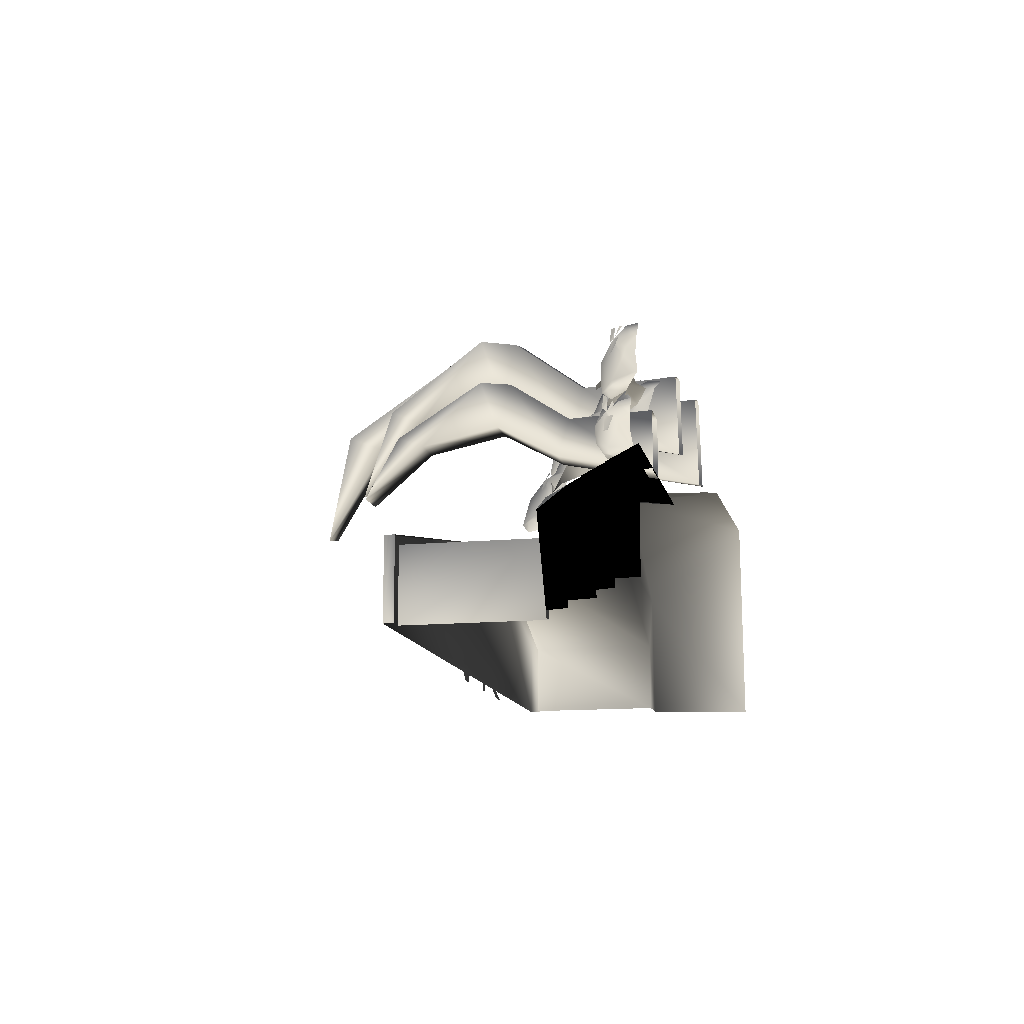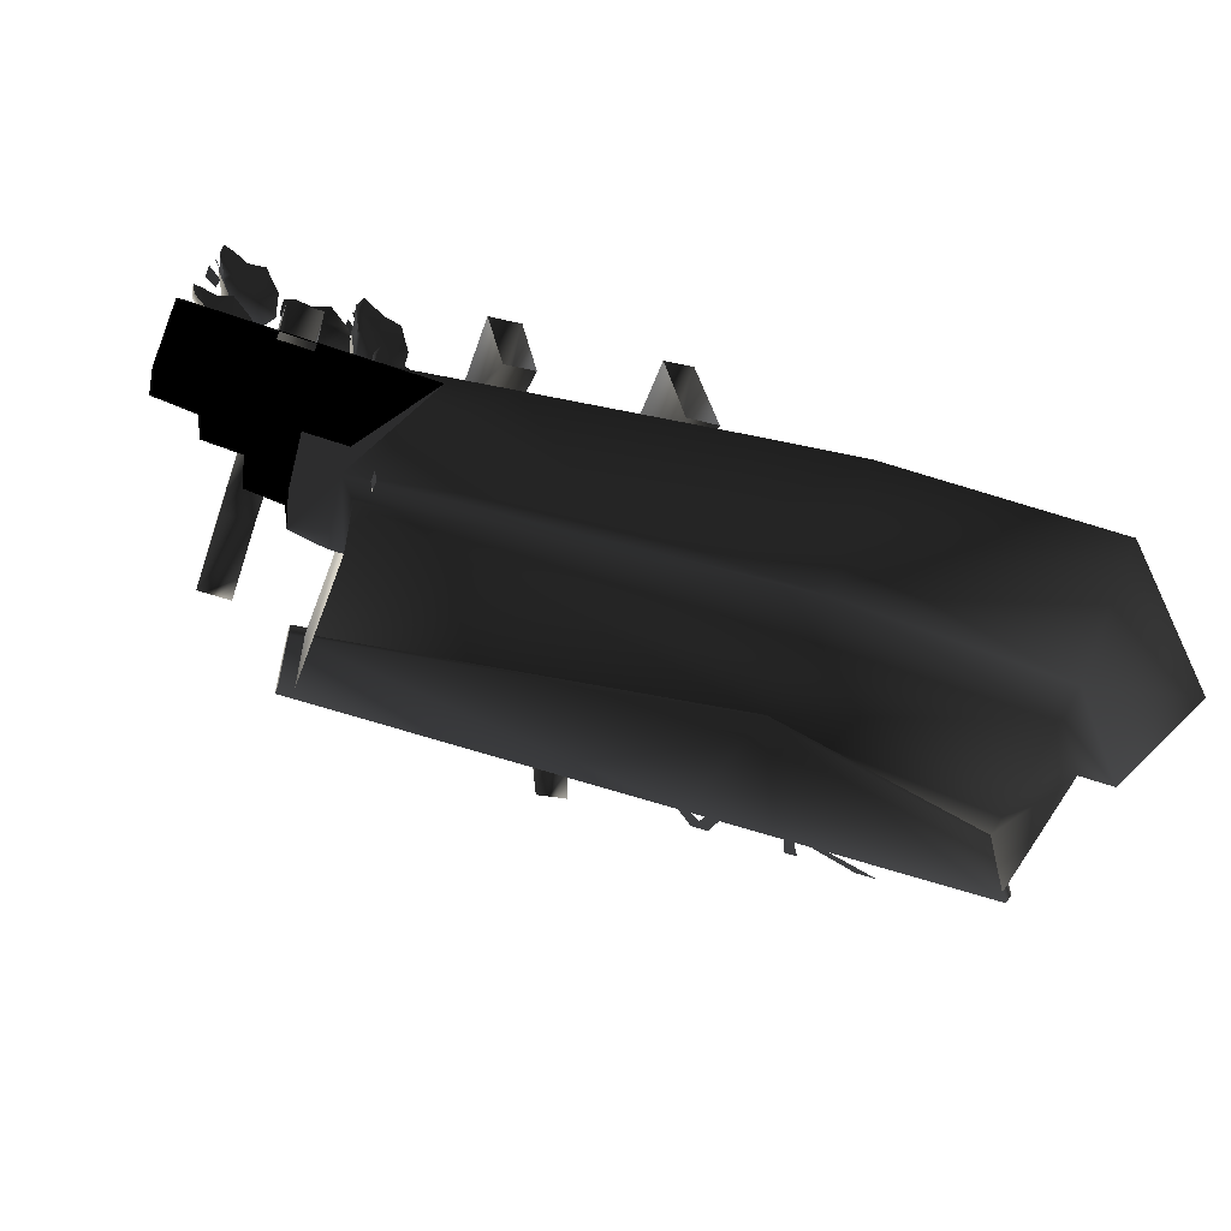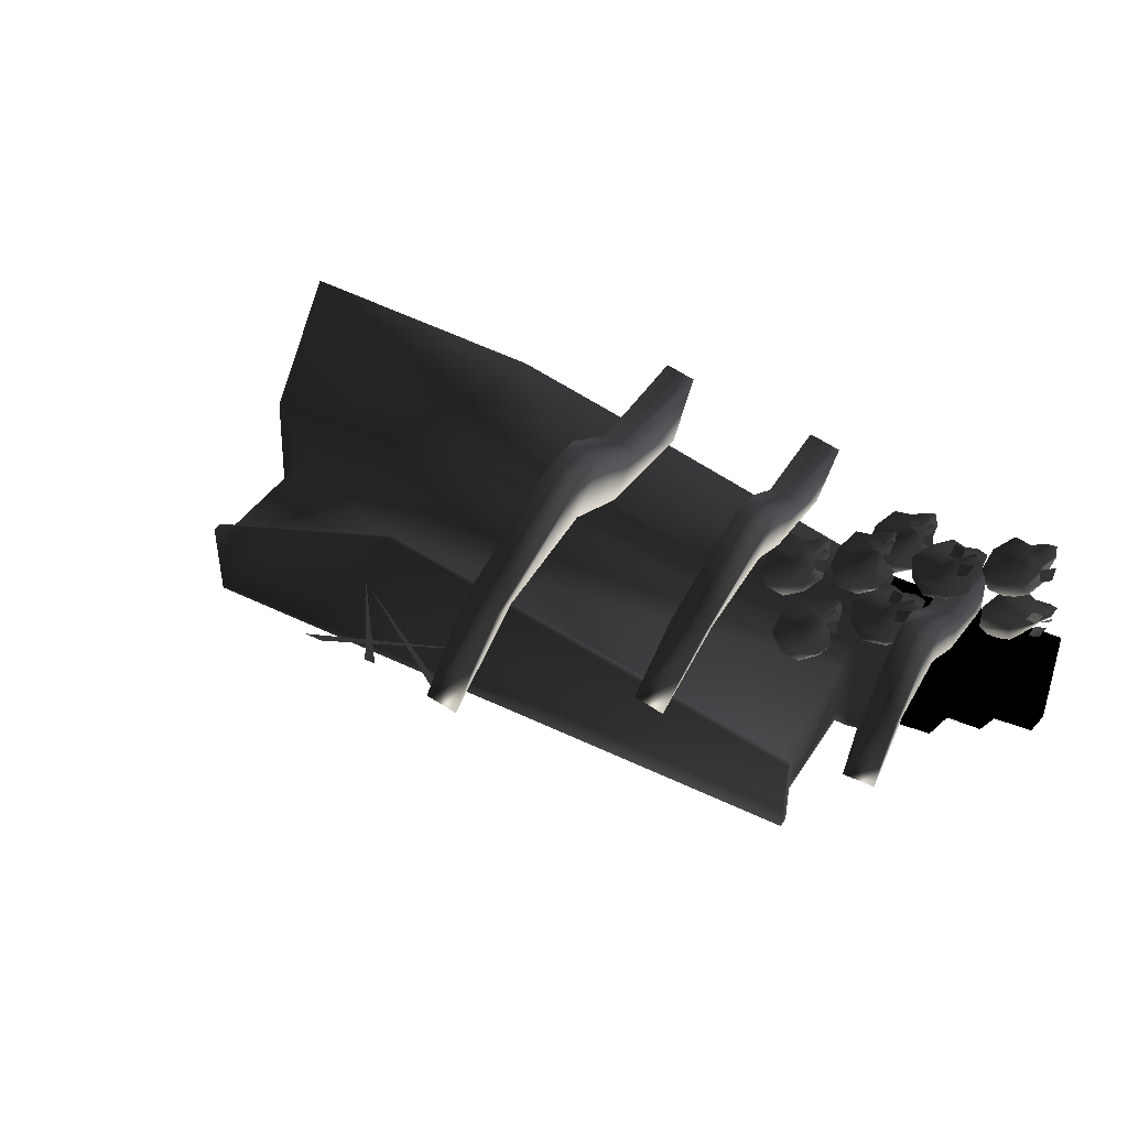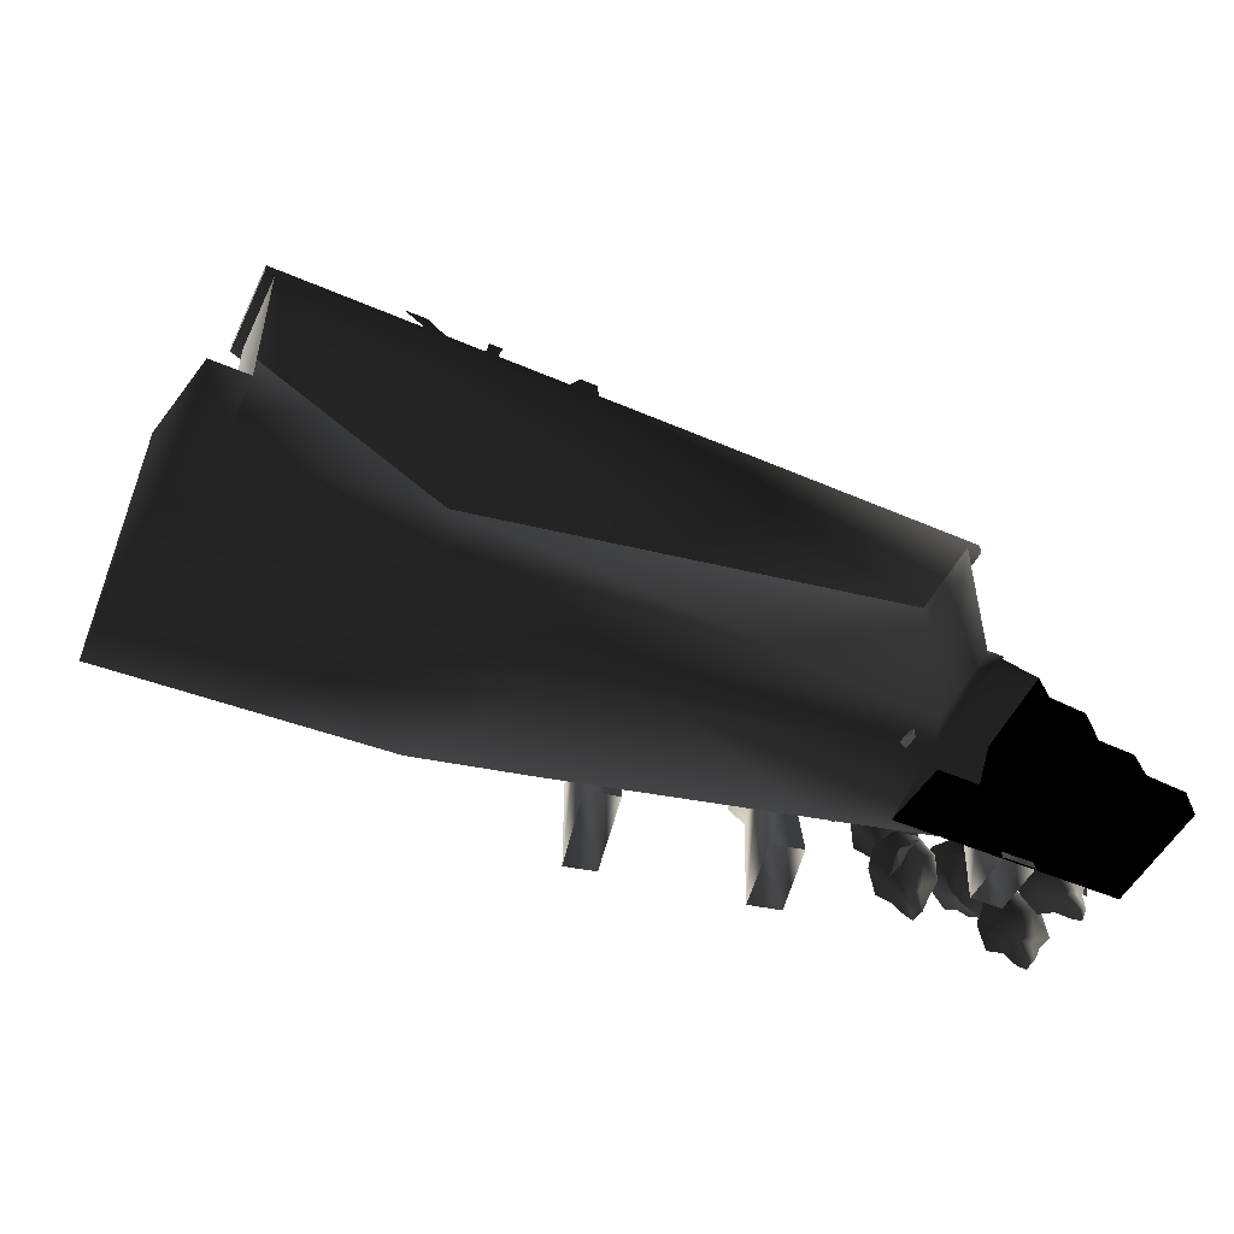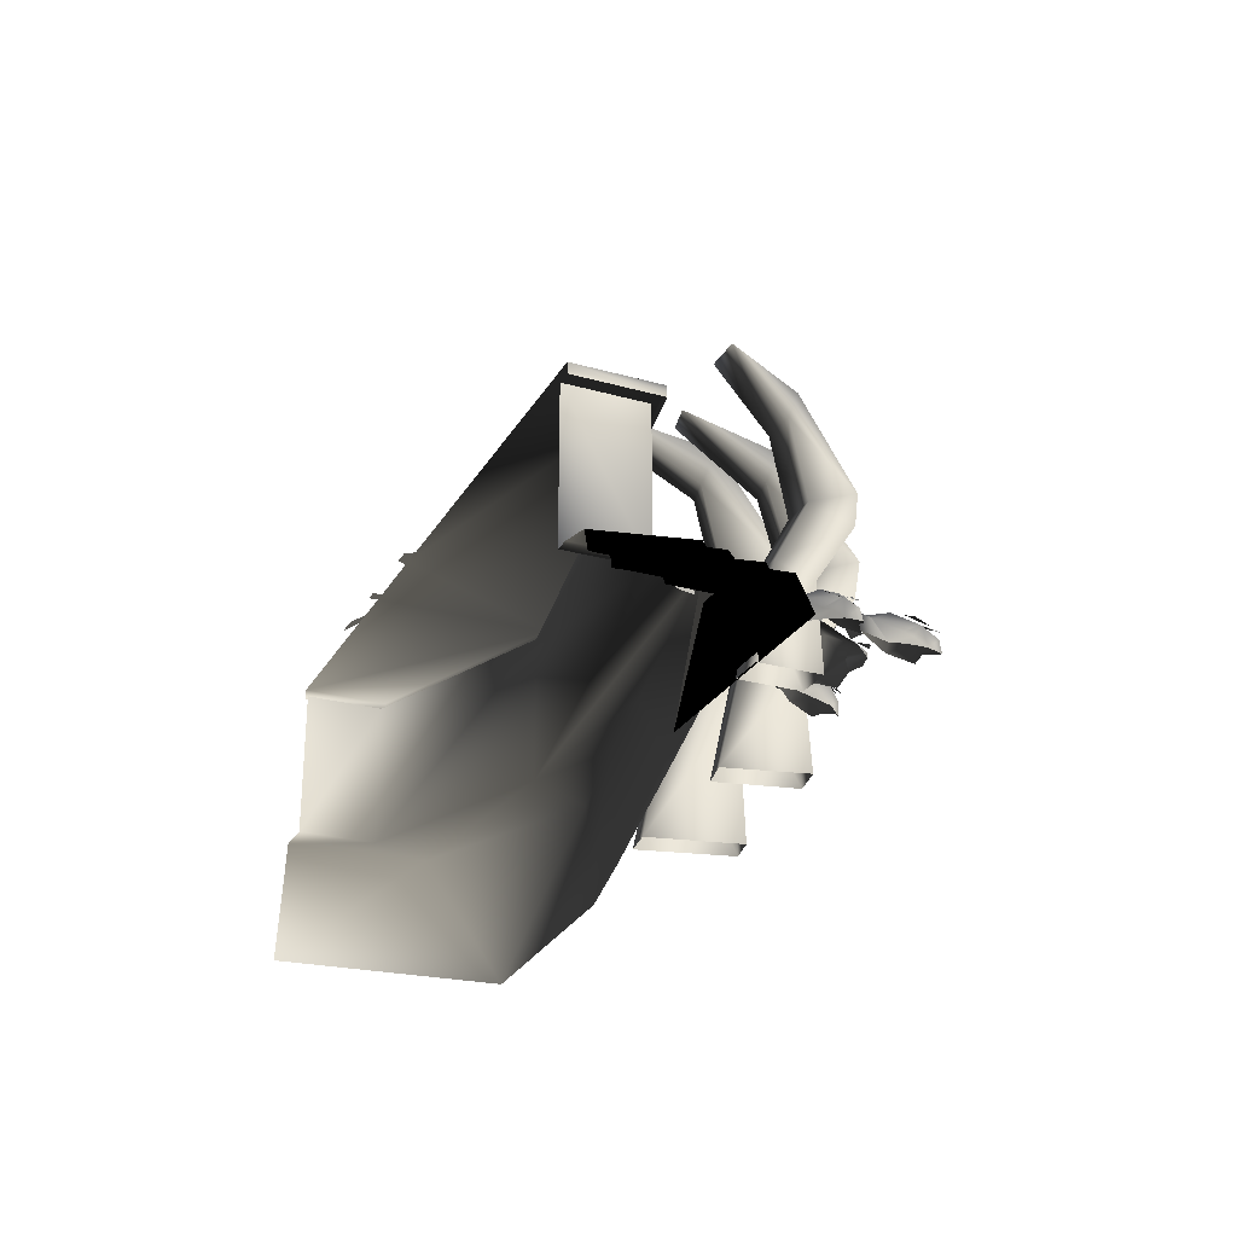
<metadata>
{"format":"obj","ext":"obj","renderer":"f3d","projection":"perspective","resolution":1024,"background":"white","views":[{"elev":-13.3,"azim":-77.6,"up":"+Z"},{"elev":-54.4,"azim":-20.5,"up":"+Z"},{"elev":42.4,"azim":-149.8,"up":"+Z"},{"elev":-50.1,"azim":154.6,"up":"+Y"},{"elev":-25.8,"azim":-114.1,"up":"+Y"}]}
</metadata>
<code>
o 708
v -151 35 -17
v -155 34 -18
v -154 30 -13
v -148 34 -13
v -160 35 -23
v -164 34 -25
v -163 30 -19
v -156 34 -20
v -161 28 -13
v -159 28 -12
v -146 31 -20
v -137 26 -17
v -131 35 -26
v -137 40 -23
v -148 44 -27
v -155 35 -19
v -150 29 -18
v -146 24 -17
v -131 44 -32
v -139 49 -40
v -155 40 -37
v -158 31 -28
v -158 25 -15
v -158 18 -14
v -153 21 -14
v -161 21 -20
v -158 29 -24
v -161 24 -29
v -163 26 -36
v -159 40 -39
v -157 35 -45
v -152 44 -40
v -149 44 -45
v -239 20 -41
v -244 17 -44
v -247 16 -38
v -242 19 -35
v -242 19 -53
v -247 16 -54
v -250 13 -48
v -244 18 -46
v -252 12 -43
v -251 13 -41
v -238 14 -38
v -232 9 -30
v -221 16 -33
v -226 22 -37
v -232 25 -48
v -243 18 -44
v -240 13 -40
v -239 9 -35
v -215 24 -40
v -216 27 -52
v -231 19 -58
v -241 12 -52
v -250 10 -41
v -251 4 -40
v -247 6 -37
v -249 5 -47
v -243 11 -49
v -243 6 -53
v -239 5 -61
v -232 18 -62
v -229 12 -64
v -226 22 -60
v -220 21 -61
v -168 47 -39
v -175 48 -38
v -175 43 -34
v -169 42 -34
v -176 55 -44
v -181 54 -43
v -183 48 -39
v -175 49 -40
v -183 44 -35
v -181 43 -35
v -170 41 -40
v -164 31 -41
v -153 37 -46
v -156 44 -43
v -163 55 -45
v -173 48 -38
v -172 41 -41
v -172 35 -40
v -147 47 -50
v -152 57 -55
v -169 57 -54
v -178 49 -48
v -181 41 -36
v -186 36 -39
v -180 35 -38
v -186 41 -43
v -179 47 -45
v -183 46 -49
v -183 50 -57
v -172 60 -57
v -174 56 -63
v -165 60 -57
v -161 60 -62
v -191 22 -14
v -198 23 -13
v -198 18 -9
v -192 17 -9
v -199 30 -19
v -204 29 -18
v -206 23 -14
v -198 24 -15
v -206 19 -10
v -204 18 -10
v -193 16 -15
v -187 6 -16
v -176 12 -21
v -179 19 -18
v -186 30 -20
v -196 23 -13
v -195 16 -16
v -195 10 -15
v -170 22 -25
v -175 32 -30
v -192 32 -29
v -201 24 -23
v -204 16 -11
v -209 11 -14
v -203 10 -13
v -209 16 -18
v -202 22 -20
v -206 21 -24
v -206 25 -32
v -195 35 -32
v -197 31 -38
v -188 35 -32
v -184 35 -37
v -233 17 -6
v -239 14 -6
v -239 13 0
v -233 16 1
v -241 16 -15
v -247 13 -14
v -247 10 -7
v -240 15 -8
v -245 9 -2
v -244 10 -1
v -231 11 -4
v -221 6 1
v -212 13 -7
v -218 19 -8
v -230 22 -15
v -238 15 -7
v -233 10 -5
v -230 6 -1
v -210 21 -16
v -216 24 -26
v -233 16 -25
v -240 9 -15
v -243 7 -1
v -243 1 0
v -238 3 1
v -244 2 -7
v -240 8 -11
v -242 3 -15
v -242 2 -24
v -236 15 -28
v -234 9 -31
v -230 19 -29
v -224 18 -32
v 144 160 -128
v 27 160 -78
v 156 160 -128
v 105 160 -128
v 106 160 -63
v 112 160 -128
v 55 160 -128
v 105 160 -63
v 64 160 -128
v 23 160 -81
v -135 69 -48
v -139 68 -49
v -139 65 -45
v -132 68 -44
v -144 69 -55
v -148 68 -57
v -147 64 -50
v -141 69 -51
v -145 62 -46
v -143 62 -45
v -131 65 -50
v -121 60 -48
v -115 69 -55
v -121 74 -54
v -132 78 -58
v -139 69 -50
v -133 63 -50
v -130 59 -48
v -114 79 -62
v -123 84 -70
v -138 74 -68
v -142 65 -59
v -143 60 -46
v -143 53 -46
v -137 55 -46
v -145 55 -52
v -142 63 -55
v -145 59 -59
v -146 60 -69
v -141 74 -71
v -140 69 -76
v -136 78 -71
v -132 79 -76
v -166 17 -9
v -171 16 -11
v -169 12 -6
v -164 16 -5
v -174 17 -17
v -179 16 -19
v -177 12 -12
v -172 16 -13
v -176 10 -8
v -174 10 -7
v -162 13 -12
v -152 8 -9
v -145 17 -16
v -152 22 -15
v -163 26 -20
v -169 17 -12
v -165 11 -11
v -161 6 -9
v -145 26 -23
v -152 31 -32
v -169 22 -30
v -172 13 -21
v -173 7 -8
v -173 0 -8
v -169 3 -7
v -176 3 -13
v -172 11 -18
v -175 6 -22
v -175 8 -30
v -172 22 -33
v -170 17 -38
v -165 26 -34
v -161 26 -38
v -121 58 -17
v -126 56 -19
v -124 53 -14
v -119 56 -13
v -128 58 -25
v -132 56 -27
v -132 52 -20
v -125 57 -21
v -131 50 -16
v -129 50 -15
v -117 53 -19
v -107 48 -15
v -100 57 -21
v -107 62 -21
v -117 67 -26
v -124 58 -20
v -119 51 -19
v -116 47 -17
v -99 67 -29
v -105 72 -37
v -122 62 -36
v -126 53 -29
v -128 48 -16
v -128 41 -16
v -123 44 -15
v -130 44 -23
v -126 51 -26
v -129 47 -29
v -129 48 -39
v -124 62 -40
v -122 57 -44
v -119 66 -41
v -114 67 -44
v 219 146 -84
v 219 64 -84
v 219 64 -128
v 219 146 -128
v 95 146 -38
v 95 64 -38
v -152 64 -84
v -152 146 -84
v -152 146 -128
v -152 64 -128
v -160 64 -64
v -29 62 -34
v 33 60 -21
v 106 59 -4
v 236 64 -48
v 240 64 -128
v 224 152 -80
v 224 146 -80
v 224 146 -128
v 224 152 -128
v 96 152 -32
v 96 146 -32
v -160 146 -80
v -160 152 -80
v -160 152 -128
v -160 146 -128
v -93 99 12
v -91 147 0
v -92 163 7
v -100 109 43
v -100 89 40
v -94 52 14
v -88 59 -13
v -111 99 8
v -108 147 -4
v -99 182 -43
v -82 182 -39
v -110 163 3
v -118 109 39
v -117 89 36
v -111 52 10
v -112 0 13
v -94 0 17
v -85 0 -25
v -105 59 -16
v -102 0 -29
v -12 80 -8
v 6 80 -4
v 10 0 -20
v -8 0 -23
v -19 71 24
v -26 120 57
v -18 132 21
v -1 132 25
v -1 71 28
v -2 0 31
v -15 196 8
v 2 196 12
v -27 145 59
v -17 217 16
v -3 234 -46
v 15 234 -42
v 1 217 20
v -9 145 63
v -8 120 61
v -19 0 27
v -190 79 -38
v -190 118 -46
v -190 131 -41
v -190 88 -14
v -190 72 -16
v -190 42 -36
v -190 48 -55
v -208 79 -38
v -208 118 -46
v -208 148 -72
v -190 148 -72
v -208 131 -41
v -208 88 -14
v -208 72 -16
v -208 42 -36
v -208 0 -34
v -190 0 -34
v -190 0 -65
v -208 48 -55
v -208 0 -65
v -228 28 -128
v -232 32 -72
v -208 32 -64
v -208 29 -128
v -208 48 -76
v -204 46 -128
v -184 48 -64
v -184 48 -128
v -184 64 -76
v -180 60 -128
v -160 64 -128
v -254 14 -128
v -256 16 -72
v -232 16 -64
v -232 16 -128
v -256 0 -128
v -256 0 -64
v -208 16 -64
v -232 0 -64
v -184 32 -64
v -160 48 -64
v -129 0 -64
v 94 0 -4
v 245 0 4
v 254 0 -128
v 33 0 -18
v -94 0 -49
v -155 0 -64
v 96 152 -128
v 48 152 -128
f 1 2 3
f 1 3 4
f 5 6 7
f 5 7 8
f 2 9 10
f 11 12 13
f 11 13 14
f 11 14 15
f 11 15 16
f 11 16 17
f 11 17 18
f 11 18 12
f 13 19 14
f 14 19 15
f 15 19 20
f 15 20 21
f 15 21 16
f 16 21 22
f 16 22 2
f 16 2 17
f 17 2 23
f 17 23 24
f 17 24 25
f 17 25 18
f 26 24 23
f 26 23 2
f 26 2 27
f 26 27 28
f 28 27 29
f 29 27 22
f 29 22 21
f 29 21 30
f 29 30 31
f 31 30 32
f 31 32 33
f 33 32 20
f 20 32 21
f 21 32 30
f 22 27 2
f 34 35 36
f 34 36 37
f 38 39 40
f 38 40 41
f 35 42 43
f 44 45 46
f 44 46 47
f 44 47 48
f 44 48 49
f 44 49 50
f 44 50 51
f 44 51 45
f 46 52 47
f 47 52 48
f 48 52 53
f 48 53 54
f 48 54 49
f 49 54 55
f 49 55 35
f 49 35 50
f 50 35 56
f 50 56 57
f 50 57 58
f 50 58 51
f 59 57 56
f 59 56 35
f 59 35 60
f 59 60 61
f 61 60 62
f 62 60 55
f 62 55 54
f 62 54 63
f 62 63 64
f 64 63 65
f 64 65 66
f 66 65 53
f 53 65 54
f 54 65 63
f 55 60 35
f 67 68 69
f 67 69 70
f 71 72 73
f 71 73 74
f 68 75 76
f 77 78 79
f 77 79 80
f 77 80 81
f 77 81 82
f 77 82 83
f 77 83 84
f 77 84 78
f 79 85 80
f 80 85 81
f 81 85 86
f 81 86 87
f 81 87 82
f 82 87 88
f 82 88 68
f 82 68 83
f 83 68 89
f 83 89 90
f 83 90 91
f 83 91 84
f 92 90 89
f 92 89 68
f 92 68 93
f 92 93 94
f 94 93 95
f 95 93 88
f 95 88 87
f 95 87 96
f 95 96 97
f 97 96 98
f 97 98 99
f 99 98 86
f 86 98 87
f 87 98 96
f 88 93 68
f 100 101 102
f 100 102 103
f 104 105 106
f 104 106 107
f 101 108 109
f 110 111 112
f 110 112 113
f 110 113 114
f 110 114 115
f 110 115 116
f 110 116 117
f 110 117 111
f 112 118 113
f 113 118 114
f 114 118 119
f 114 119 120
f 114 120 115
f 115 120 121
f 115 121 101
f 115 101 116
f 116 101 122
f 116 122 123
f 116 123 124
f 116 124 117
f 125 123 122
f 125 122 101
f 125 101 126
f 125 126 127
f 127 126 128
f 128 126 121
f 128 121 120
f 128 120 129
f 128 129 130
f 130 129 131
f 130 131 132
f 132 131 119
f 119 131 120
f 120 131 129
f 121 126 101
f 133 134 135
f 133 135 136
f 137 138 139
f 137 139 140
f 134 141 142
f 143 144 145
f 143 145 146
f 143 146 147
f 143 147 148
f 143 148 149
f 143 149 150
f 143 150 144
f 145 151 146
f 146 151 147
f 147 151 152
f 147 152 153
f 147 153 148
f 148 153 154
f 148 154 134
f 148 134 149
f 149 134 155
f 149 155 156
f 149 156 157
f 149 157 150
f 158 156 155
f 158 155 134
f 158 134 159
f 158 159 160
f 160 159 161
f 161 159 154
f 161 154 153
f 161 153 162
f 161 162 163
f 163 162 164
f 163 164 165
f 165 164 152
f 152 164 153
f 153 164 162
f 154 159 134
f 166 167 168
f 169 170 171
f 172 173 174
f 172 175 174
f 176 177 178
f 176 178 179
f 180 181 182
f 180 182 183
f 177 184 185
f 186 187 188
f 186 188 189
f 186 189 190
f 186 190 191
f 186 191 192
f 186 192 193
f 186 193 187
f 188 194 189
f 189 194 190
f 190 194 195
f 190 195 196
f 190 196 191
f 191 196 197
f 191 197 177
f 191 177 192
f 192 177 198
f 192 198 199
f 192 199 200
f 192 200 193
f 201 199 198
f 201 198 177
f 201 177 202
f 201 202 203
f 203 202 204
f 204 202 197
f 204 197 196
f 204 196 205
f 204 205 206
f 206 205 207
f 206 207 208
f 208 207 195
f 195 207 196
f 196 207 205
f 197 202 177
f 209 210 211
f 209 211 212
f 213 214 215
f 213 215 216
f 210 217 218
f 219 220 221
f 219 221 222
f 219 222 223
f 219 223 224
f 219 224 225
f 219 225 226
f 219 226 220
f 221 227 222
f 222 227 223
f 223 227 228
f 223 228 229
f 223 229 224
f 224 229 230
f 224 230 210
f 224 210 225
f 225 210 231
f 225 231 232
f 225 232 233
f 225 233 226
f 234 232 231
f 234 231 210
f 234 210 235
f 234 235 236
f 236 235 237
f 237 235 230
f 237 230 229
f 237 229 238
f 237 238 239
f 239 238 240
f 239 240 241
f 241 240 228
f 228 240 229
f 229 240 238
f 230 235 210
f 242 243 244
f 242 244 245
f 246 247 248
f 246 248 249
f 243 250 251
f 252 253 254
f 252 254 255
f 252 255 256
f 252 256 257
f 252 257 258
f 252 258 259
f 252 259 253
f 254 260 255
f 255 260 256
f 256 260 261
f 256 261 262
f 256 262 257
f 257 262 263
f 257 263 243
f 257 243 258
f 258 243 264
f 258 264 265
f 258 265 266
f 258 266 259
f 267 265 264
f 267 264 243
f 267 243 268
f 267 268 269
f 269 268 270
f 270 268 263
f 270 263 262
f 270 262 271
f 270 271 272
f 272 271 273
f 272 273 274
f 274 273 261
f 261 273 262
f 262 273 271
f 263 268 243
f 275 276 277
f 275 277 278
f 279 280 276
f 279 276 275
f 281 280 279
f 281 279 282
f 281 282 283
f 281 283 284
f 281 284 285
f 281 285 280
f 280 285 286
f 280 286 287
f 280 287 288
f 280 288 289
f 280 289 276
f 276 289 290
f 276 290 277
f 291 292 293
f 291 293 294
f 291 294 295
f 291 295 292
f 292 295 296
f 296 295 297
f 297 295 298
f 297 298 299
f 297 299 300
f 301 302 303
f 301 303 304
f 301 304 305
f 301 305 306
f 301 306 307
f 301 307 308
f 301 308 309
f 301 309 302
f 302 309 310
f 302 310 311
f 302 311 303
f 303 311 312
f 303 312 304
f 304 312 313
f 304 313 314
f 304 314 305
f 305 314 315
f 305 315 306
f 306 315 316
f 306 316 317
f 306 317 307
f 307 317 318
f 307 318 319
f 307 319 308
f 308 319 314
f 308 314 313
f 308 313 309
f 309 313 312
f 309 312 310
f 310 312 311
f 319 315 314
f 315 319 320
f 315 320 316
f 319 318 320
f 321 322 323
f 321 323 324
f 321 324 325
f 321 325 326
f 321 326 327
f 321 327 322
f 322 327 328
f 322 328 329
f 322 329 330
f 322 330 323
f 331 332 328
f 331 328 327
f 331 327 333
f 331 333 334
f 331 334 335
f 331 335 332
f 332 335 336
f 332 336 337
f 332 337 328
f 328 337 338
f 328 338 339
f 328 339 329
f 329 339 325
f 329 325 340
f 329 340 330
f 334 337 336
f 334 336 335
f 338 337 334
f 338 334 333
f 338 333 326
f 338 326 339
f 339 326 325
f 341 342 343
f 341 343 344
f 341 344 345
f 341 345 346
f 341 346 347
f 341 347 348
f 341 348 349
f 341 349 342
f 342 349 350
f 342 350 351
f 342 351 343
f 343 351 352
f 343 352 344
f 344 352 353
f 344 353 354
f 344 354 345
f 345 354 355
f 345 355 346
f 346 355 356
f 346 356 357
f 346 357 347
f 347 357 358
f 347 358 359
f 347 359 348
f 348 359 354
f 348 354 353
f 348 353 349
f 349 353 352
f 349 352 350
f 350 352 351
f 359 355 354
f 355 359 360
f 355 360 356
f 359 358 360
f 327 326 333
f 324 340 325
f 361 362 363
f 361 363 364
f 364 363 365
f 364 365 366
f 366 365 367
f 366 367 368
f 368 367 369
f 368 369 370
f 370 369 285
f 370 285 371
f 371 285 284
f 372 373 374
f 372 374 375
f 375 374 362
f 375 362 361
f 376 377 373
f 376 373 372
f 374 378 363
f 374 363 362
f 377 379 374
f 377 374 373
f 363 380 367
f 363 367 365
f 367 381 285
f 367 285 369
f 285 381 382
f 382 381 367
f 382 367 380
f 382 380 363
f 382 363 378
f 382 378 374
f 382 374 379
f 288 383 384
f 288 384 289
f 289 384 385
f 289 385 290
f 287 386 383
f 287 383 288
f 286 387 386
f 286 386 287
f 285 387 286
f 387 285 388
f 295 389 390
f 295 390 298
f 298 390 299
f 295 294 389

</code>
